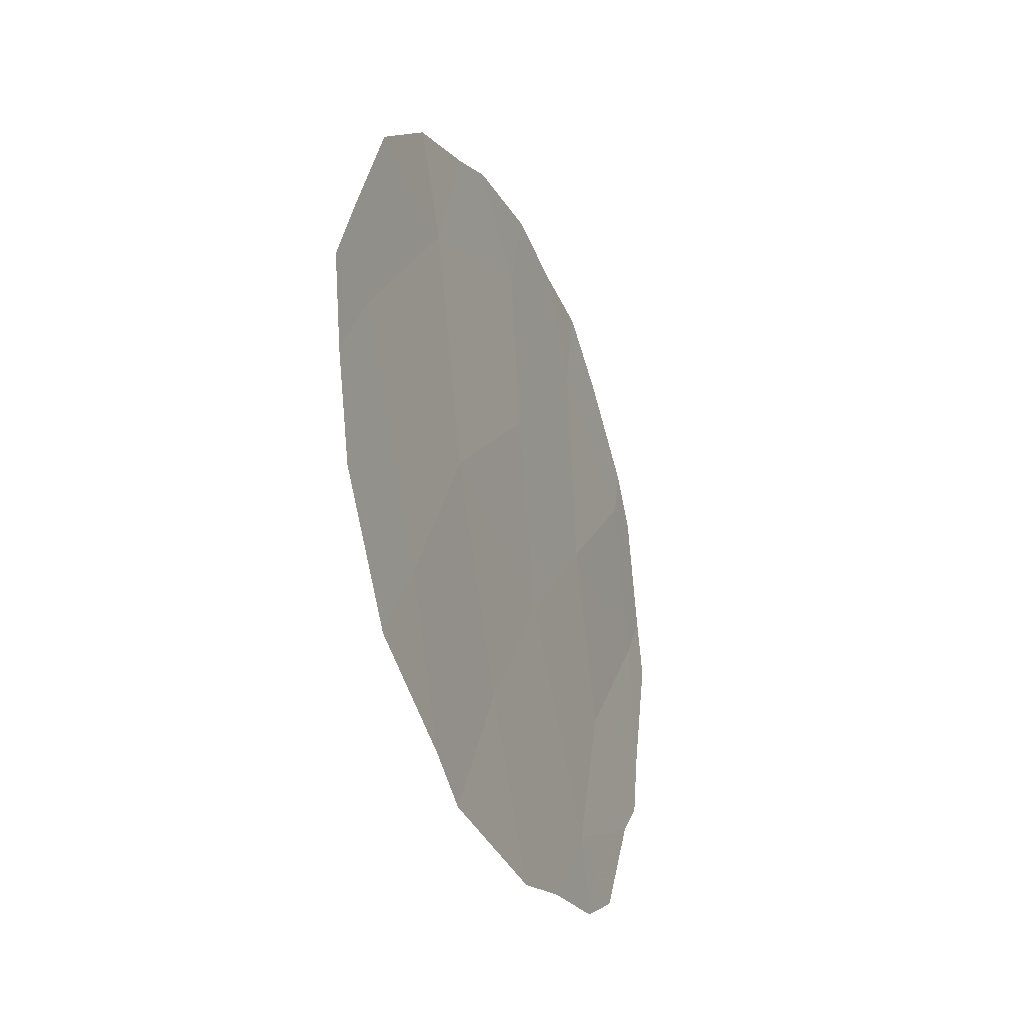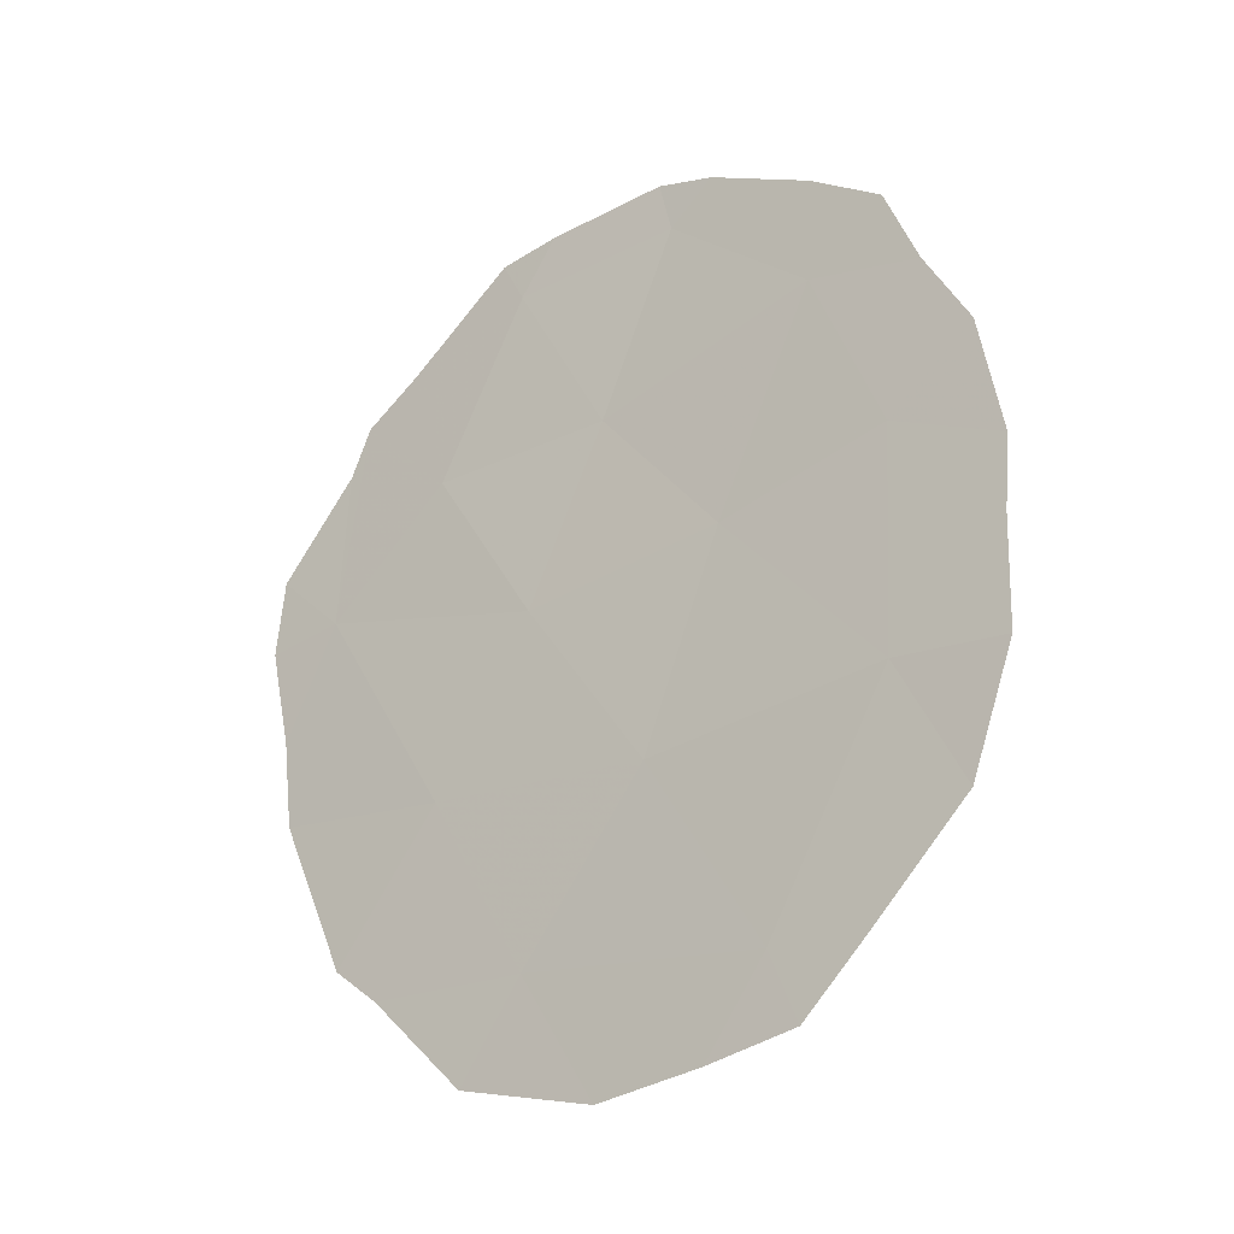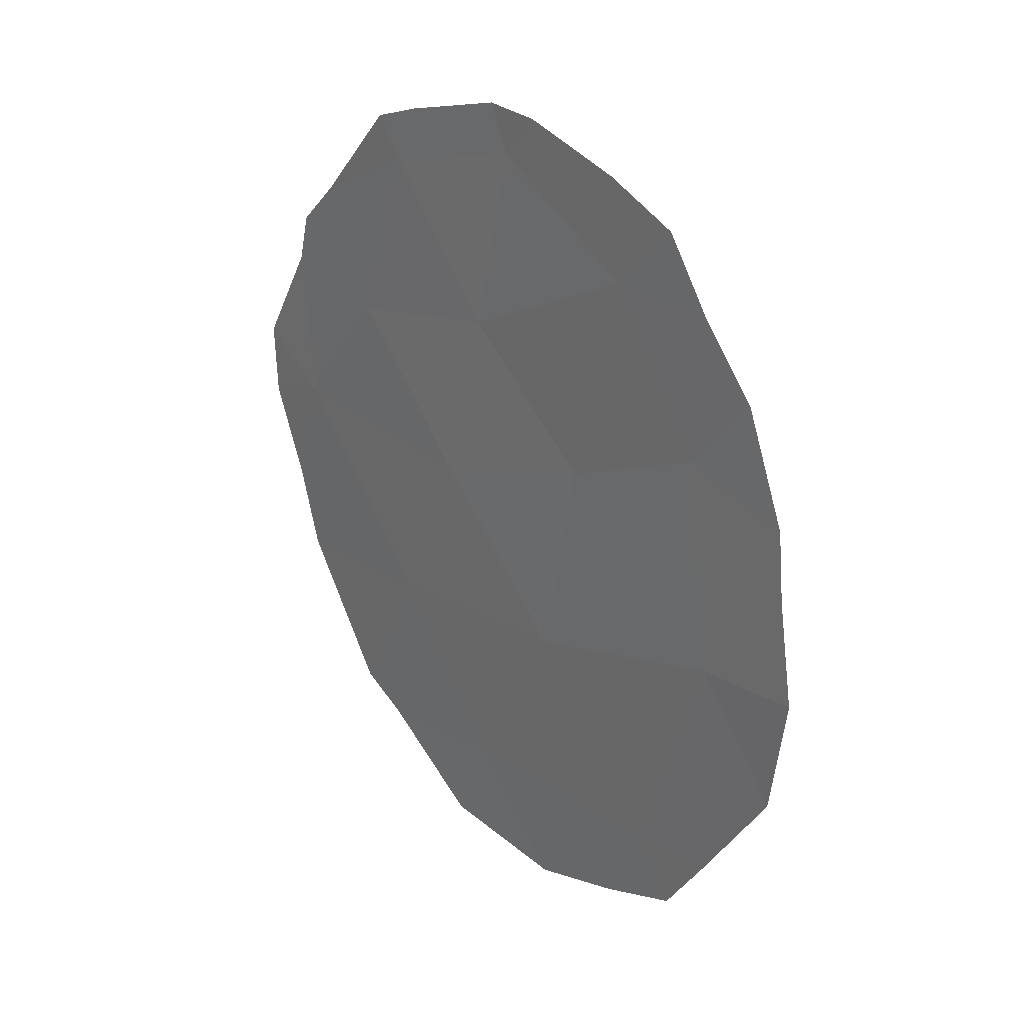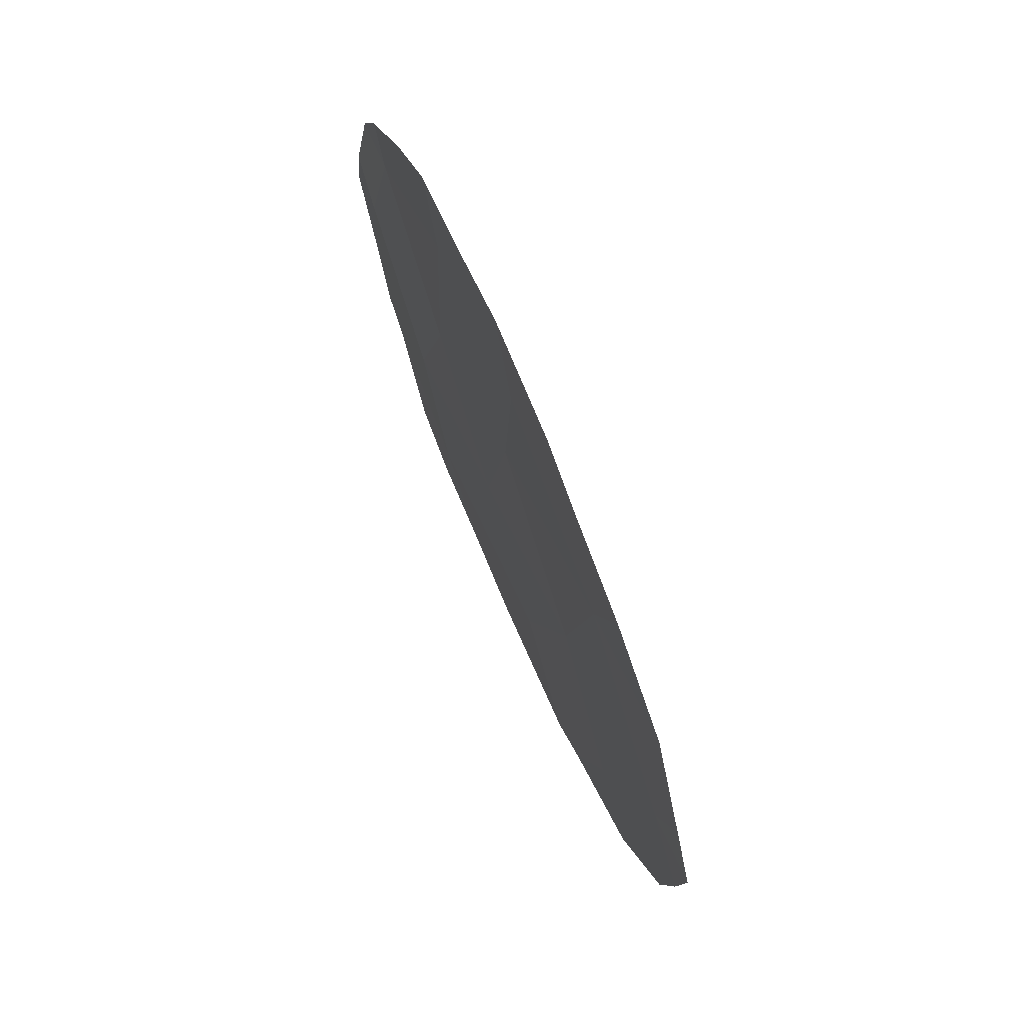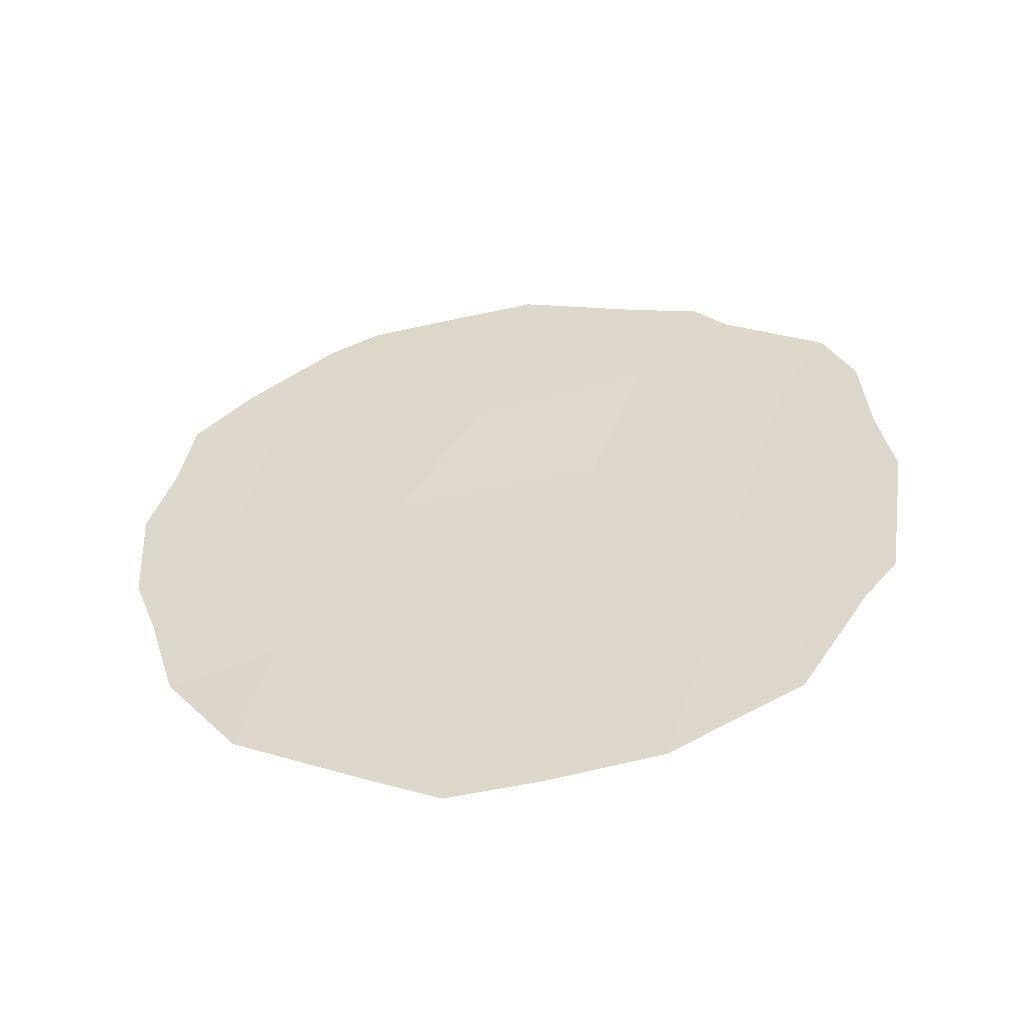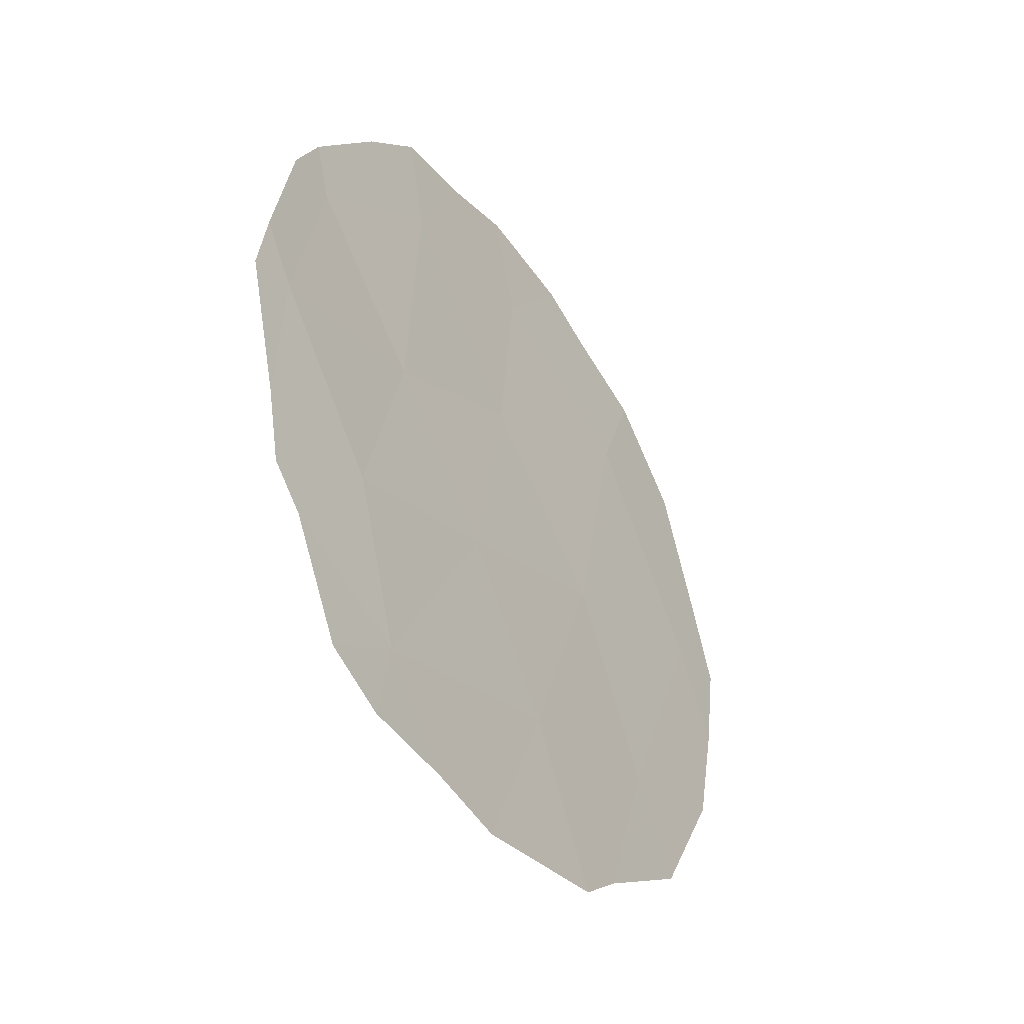
<metadata>
{"format":"obj","ext":"obj","renderer":"f3d","projection":"perspective","resolution":1024,"background":"white","views":[{"elev":-29.7,"azim":44.3,"up":"+Z"},{"elev":-54.7,"azim":-48.4,"up":"+Y"},{"elev":-10.9,"azim":-34.1,"up":"+Y"},{"elev":69.5,"azim":-0.3,"up":"+Z"},{"elev":-31.9,"azim":98.4,"up":"+Y"},{"elev":-38.9,"azim":-124.0,"up":"+Z"}]}
</metadata>
<code>
v 91.39 92.19 6.385
v 91.94 90.82 7.354
v 91.18 92.6 4.803
v 91.66 91.49 3.435
v 92.54 89.43 5.826
v 91.89 90.97 5.144
v 91.89 90.98 1.921
v 93.54 87.08 2.823
v 93.31 87.52 6.764
v 92.79 88.82 2.471
v 93.12 88.02 4.497
v 93.92 86.12 4.989
v 92.6 89.26 7.496
v 92.36 89.83 3.894
v 91.83 91.04 8.229
v 91.6 91.64 7.709
v 91.84 91.13 1.169
v 92.21 90.26 1.058
v 92.53 89.52 0.8815
v 93.14 88.04 1.045
v 91.59 91.71 1.486
v 91.38 92.23 2.497
v 91.19 92.64 6.431
v 91.05 92.92 5.307
v 93.47 87.11 7.731
v 93.84 86.3 6.985
v 94.06 85.79 5.779
v 94.19 85.48 5.034
v 93.12 87.97 8.071
v 91.01 93.03 4.726
v 91.17 92.69 3.486
v 92.15 90.31 8.299
v 92.89 88.53 8.335
v 92.46 89.55 8.476
v 94.06 85.83 3.142
v 93.77 86.54 1.957
v 93.32 87.61 1.359
v 94.14 85.61 4.161
v 91.31 92.36 6.908
v 91.24 92.55 2.838
f 2 15 16
f 7 17 18
f 10 19 20
f 7 22 21
f 4 6 3
f 6 5 2
f 3 1 23
f 3 23 24
f 1 6 2
f 9 26 25
f 5 6 14
f 12 28 27
f 9 25 29
f 5 11 9
f 9 13 5
f 9 12 27
f 9 27 26
f 6 1 3
f 10 7 18
f 10 18 19
f 3 30 31
f 9 11 12
f 2 32 15
f 13 33 34
f 7 21 17
f 2 13 34
f 2 34 32
f 5 14 11
f 6 4 14
f 7 14 4
f 7 10 14
f 11 14 10
f 8 36 35
f 8 37 36
f 12 38 28
f 1 2 16
f 1 16 39
f 1 39 23
f 4 3 31
f 4 31 40
f 8 10 20
f 8 20 37
f 3 24 30
f 11 10 8
f 12 8 35
f 12 35 38
f 5 13 2
f 11 8 12
f 13 9 29
f 13 29 33
f 7 4 40
f 7 40 22

</code>
